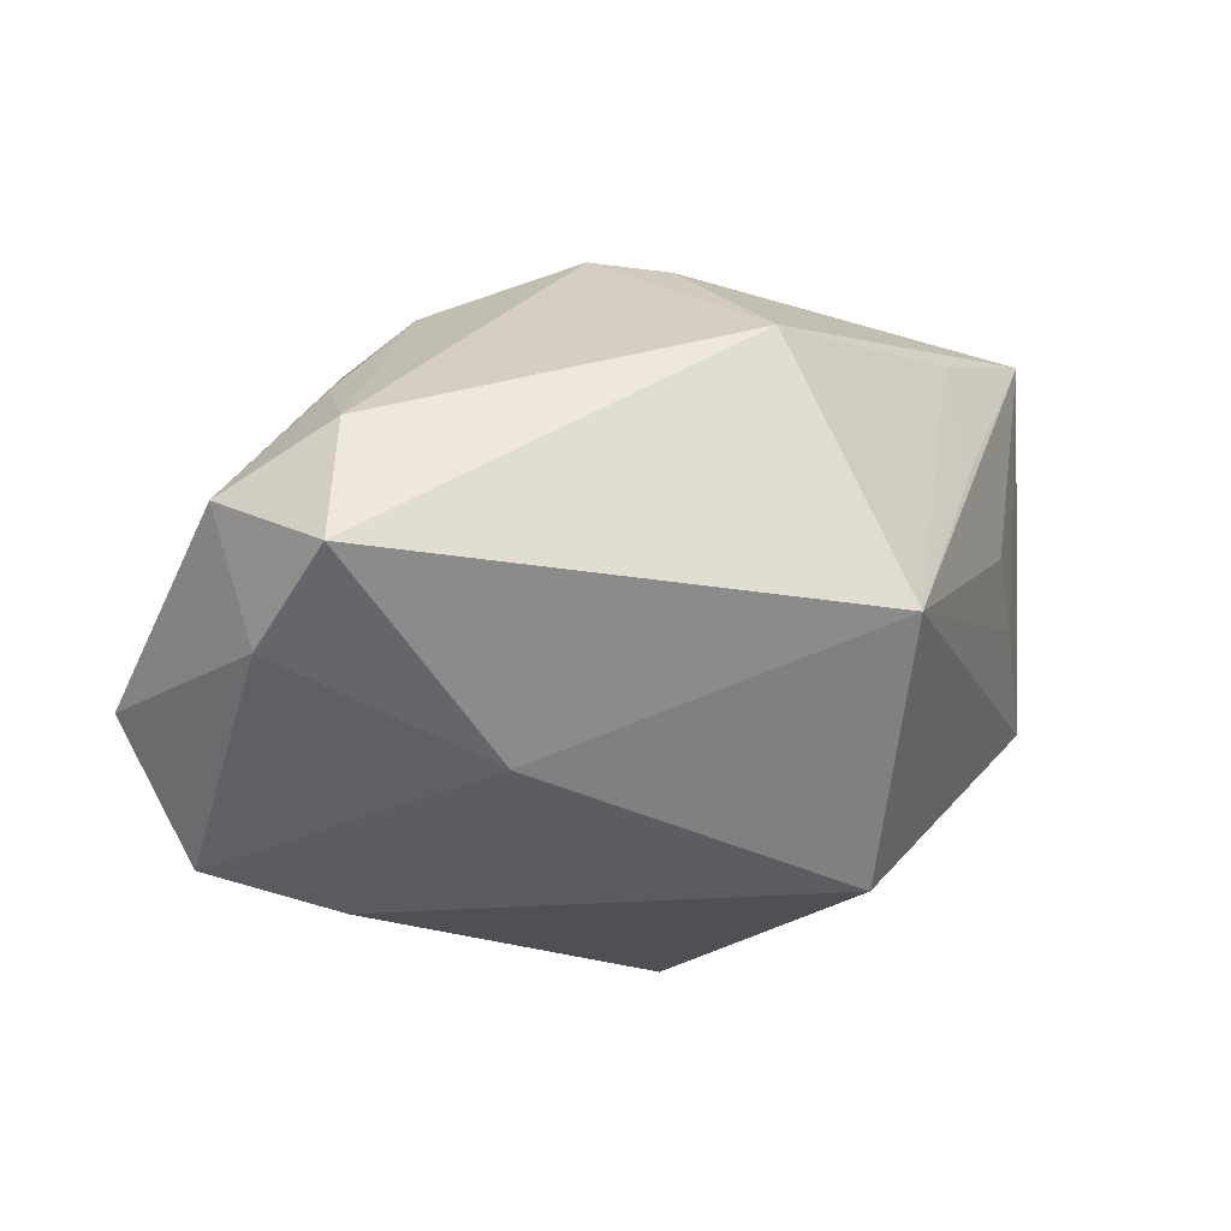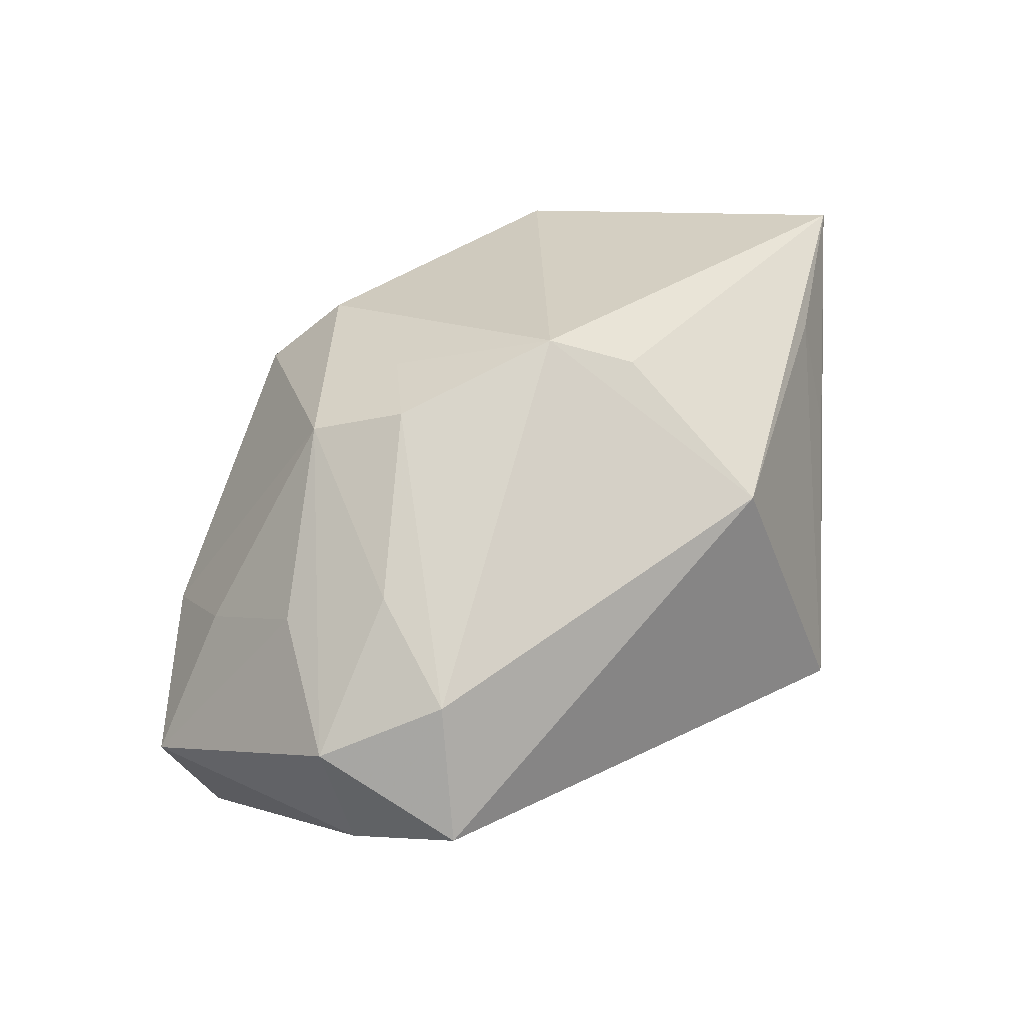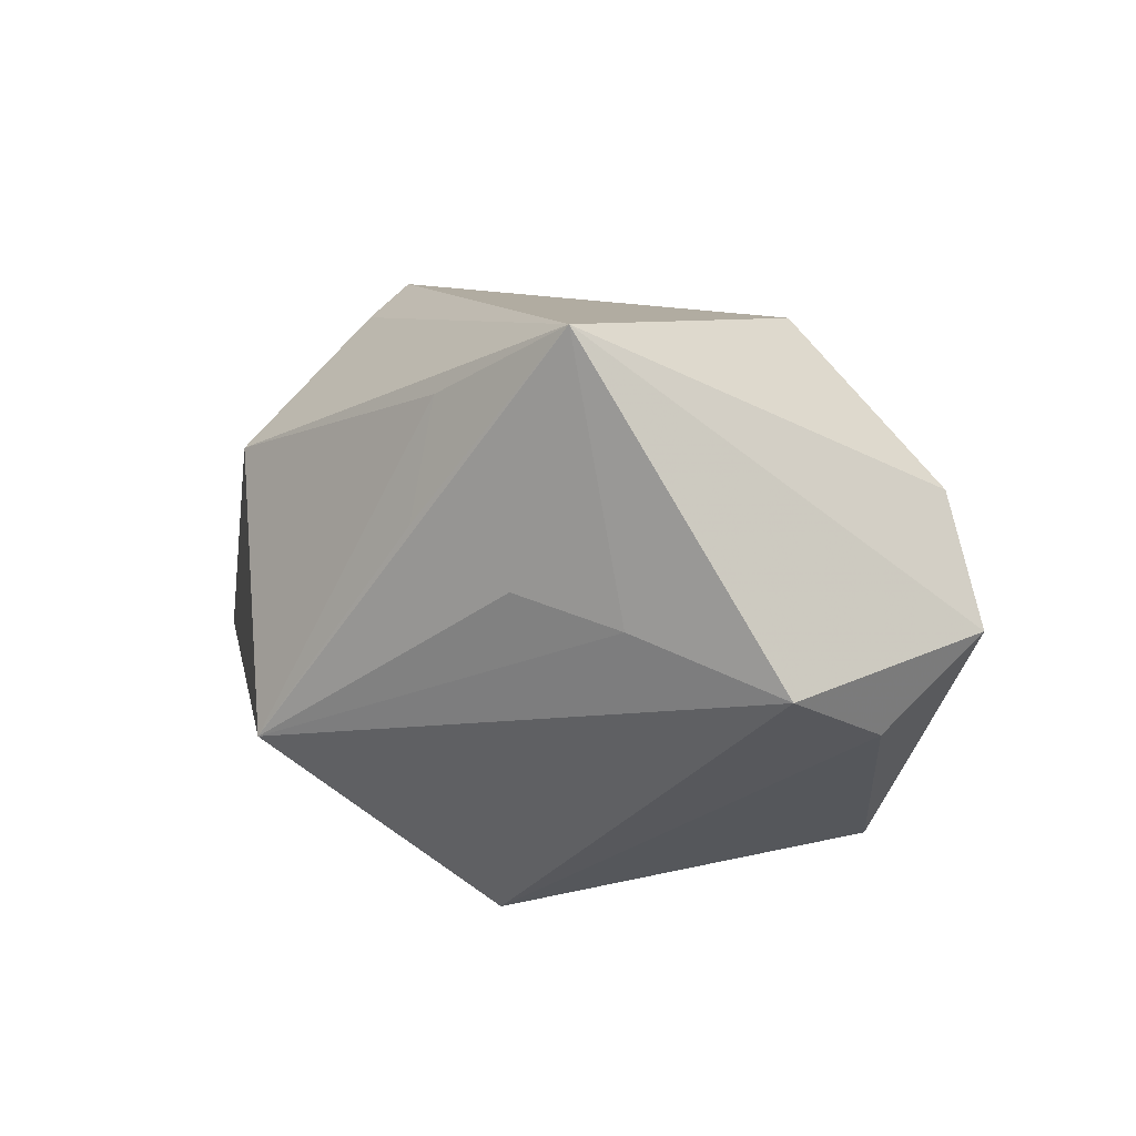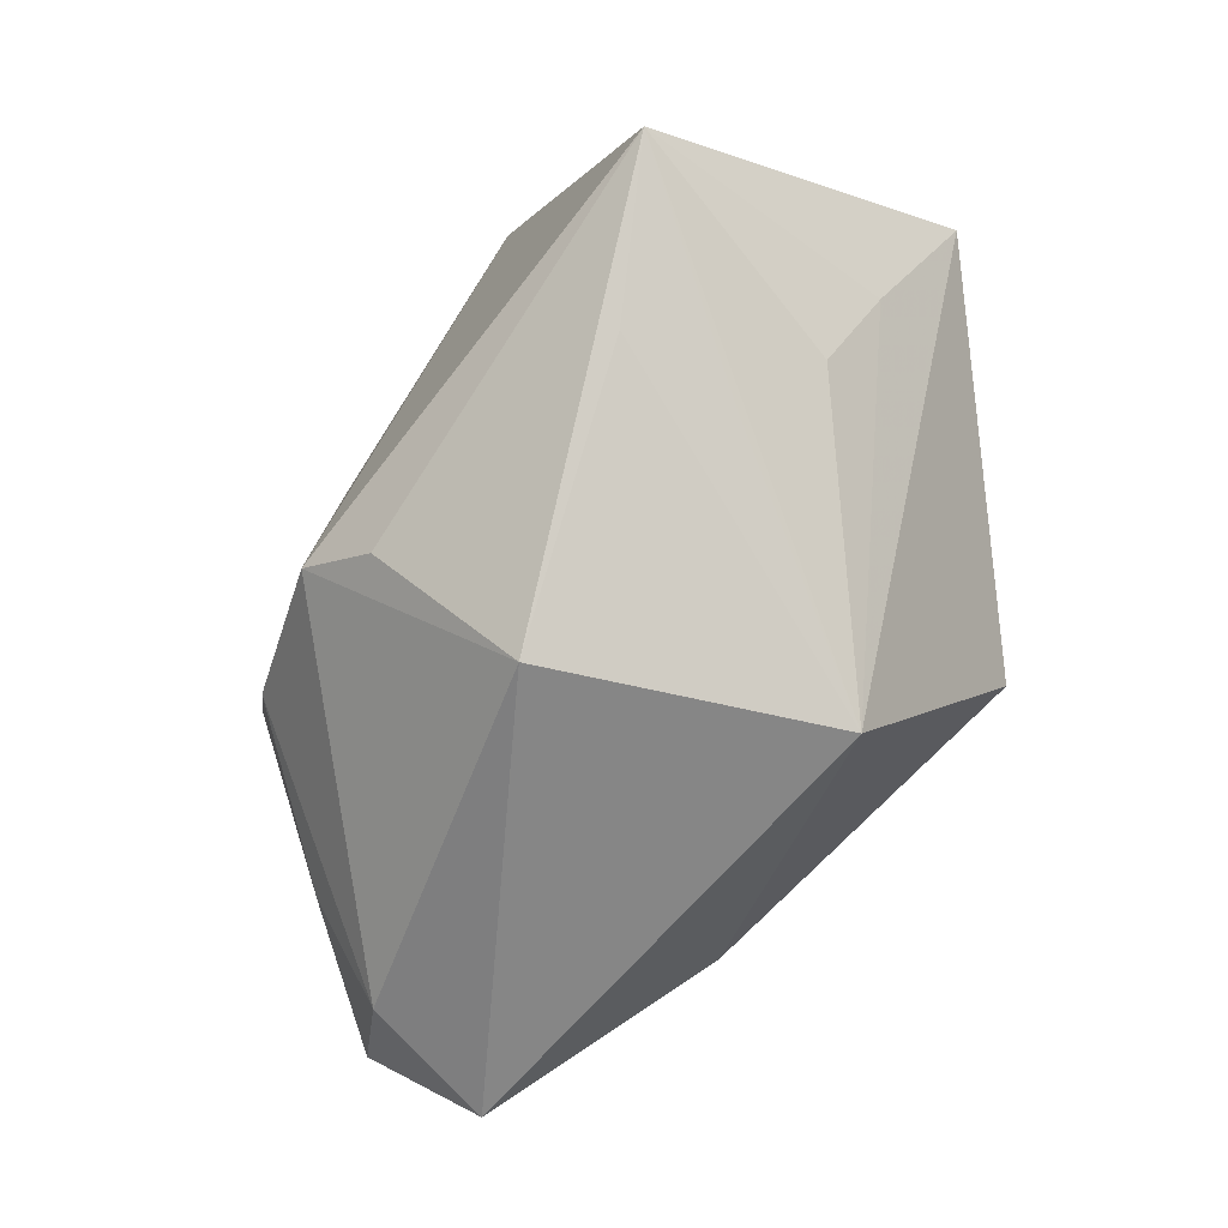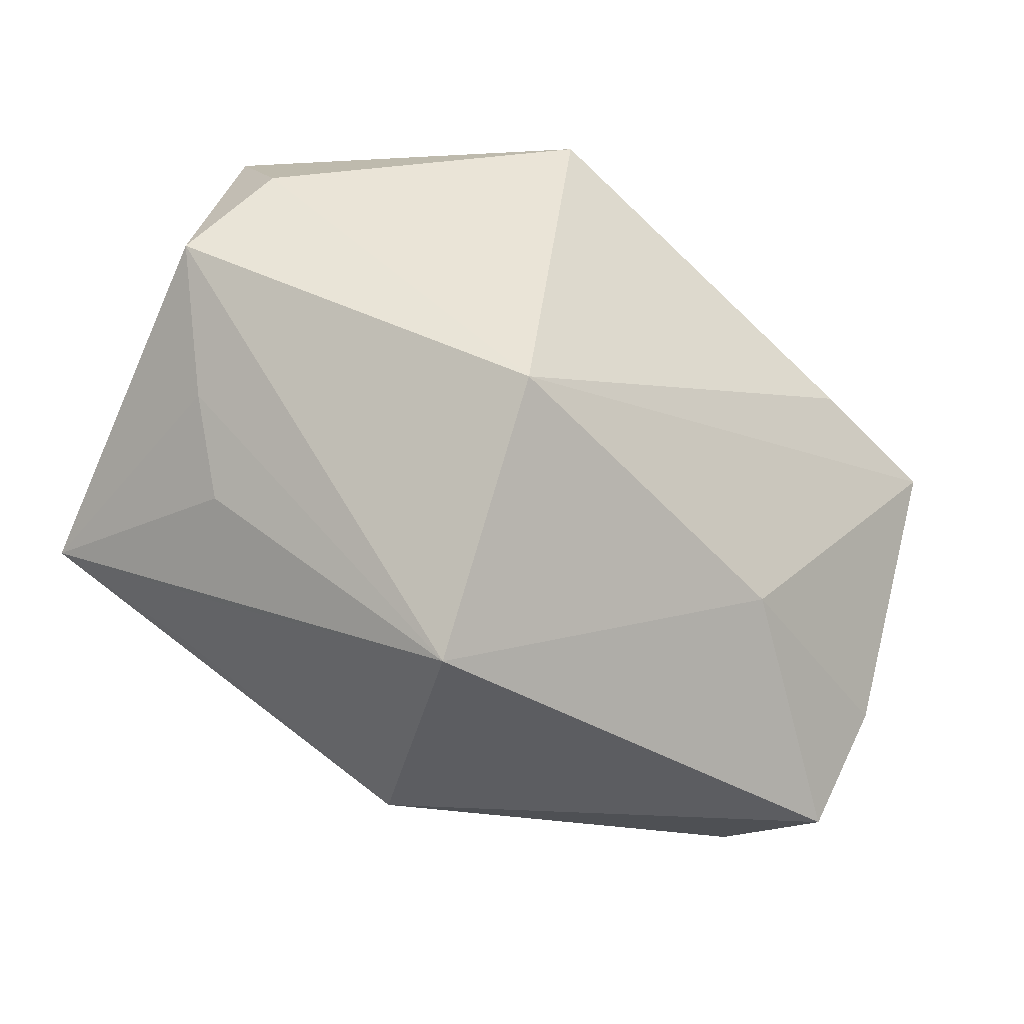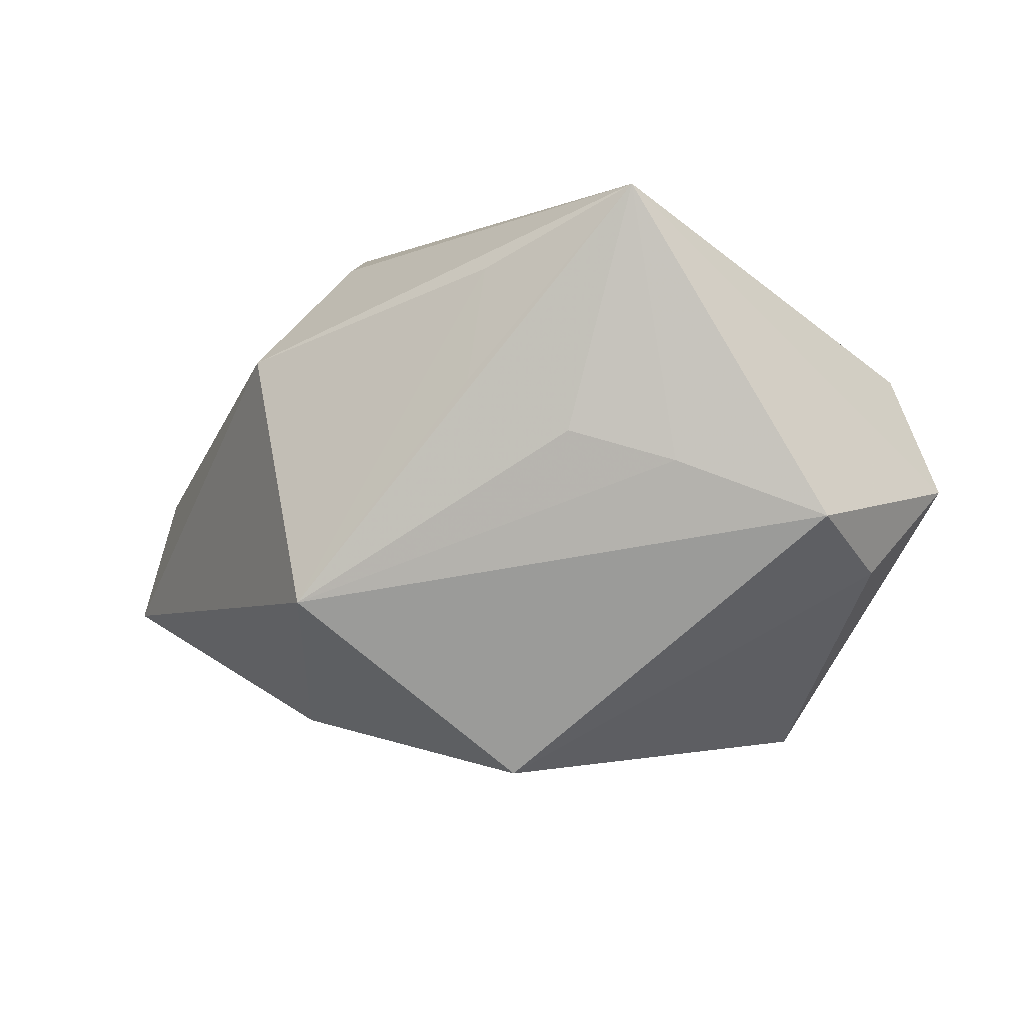
<metadata>
{"format":"obj","ext":"obj","renderer":"f3d","projection":"perspective","resolution":1024,"background":"white","views":[{"elev":-23.8,"azim":-15.3,"up":"+Z"},{"elev":28.8,"azim":-37.8,"up":"+Z"},{"elev":11.1,"azim":79.6,"up":"+Z"},{"elev":-62.1,"azim":51.3,"up":"+Y"},{"elev":-37.0,"azim":141.7,"up":"+Y"},{"elev":-4.8,"azim":63.0,"up":"+Z"}]}
</metadata>
<code>
v -0.01106 0.01279 0.01987
v -0.02777 -0.02665 -0.008611
v 0.02731 -0.009248 0.004678
v -0.006766 -0.01228 0.0241
v -0.02672 -0.0239 0.002093
v 0.01718 0.02575 0.002678
v 0.02564 0.02368 0.01085
v -0.005854 0.02328 0.005488
v 0.03084 0.0175 -0.006222
v 0.01577 -0.008226 -0.02281
v -0.01899 -0.008173 0.01946
v -0.02356 -0.002041 0.01707
v -0.03832 0.001805 -0.01078
v -0.01036 0.02048 0.009778
v -0.01259 0.02704 -0.00665
v -0.001023 -0.01606 0.02189
v 0.009079 0.02339 -0.02063
v -0.03445 -0.01788 -0.002425
v -0.01463 -0.001418 0.02025
v -0.01261 -0.01501 -0.01867
v -0.01522 0.01741 0.01441
v 0.0133 -0.02665 -0.008815
v 0.02161 -0.0138 0.0183
v 0.01335 0.01486 0.02261
v 0.02969 0.02556 0.0009499
v -0.03146 0.004982 -0.02116
v -0.03126 -0.008809 0.004707
v -0.02643 -0.01581 0.00826
v 0.0225 -0.01581 0.008901
v -0.03076 -0.01667 -0.01273
v 0.003415 -0.02665 0.01214
v 0.03116 -0.001651 0.002294
v -0.03082 0.00971 -0.002008
v 0.03145 -0.005698 0.0241
v -0.01957 0.007988 -0.02258
v 0.03622 0.009328 -0.002085
v -0.03251 0.0009609 0.000768
f 33 15 13
f 23 34 31
f 12 11 1
f 13 15 26
f 10 20 26
f 26 35 10
f 10 35 17
f 15 25 17
f 17 26 15
f 35 26 17
f 1 4 24
f 24 4 34
f 22 20 10
f 22 2 20
f 31 2 22
f 22 23 31
f 1 11 19
f 19 4 1
f 11 4 19
f 31 34 16
f 16 4 31
f 34 4 16
f 36 25 34
f 34 32 36
f 36 22 10
f 32 22 36
f 37 33 13
f 37 12 33
f 13 26 30
f 30 18 13
f 2 18 30
f 20 2 30
f 30 26 20
f 34 25 7
f 7 24 34
f 3 32 34
f 34 22 3
f 3 22 32
f 34 23 29
f 29 22 34
f 23 22 29
f 9 17 25
f 25 36 9
f 10 17 9
f 9 36 10
f 11 12 28
f 12 18 28
f 12 37 27
f 27 18 12
f 27 37 13
f 13 18 27
f 6 25 15
f 15 7 6
f 6 7 25
f 8 7 15
f 5 4 11
f 11 28 5
f 31 4 5
f 5 2 31
f 5 18 2
f 5 28 18
f 24 7 21
f 1 24 21
f 15 33 21
f 21 12 1
f 33 12 21
f 7 8 14
f 14 21 7
f 14 8 15
f 15 21 14

</code>
